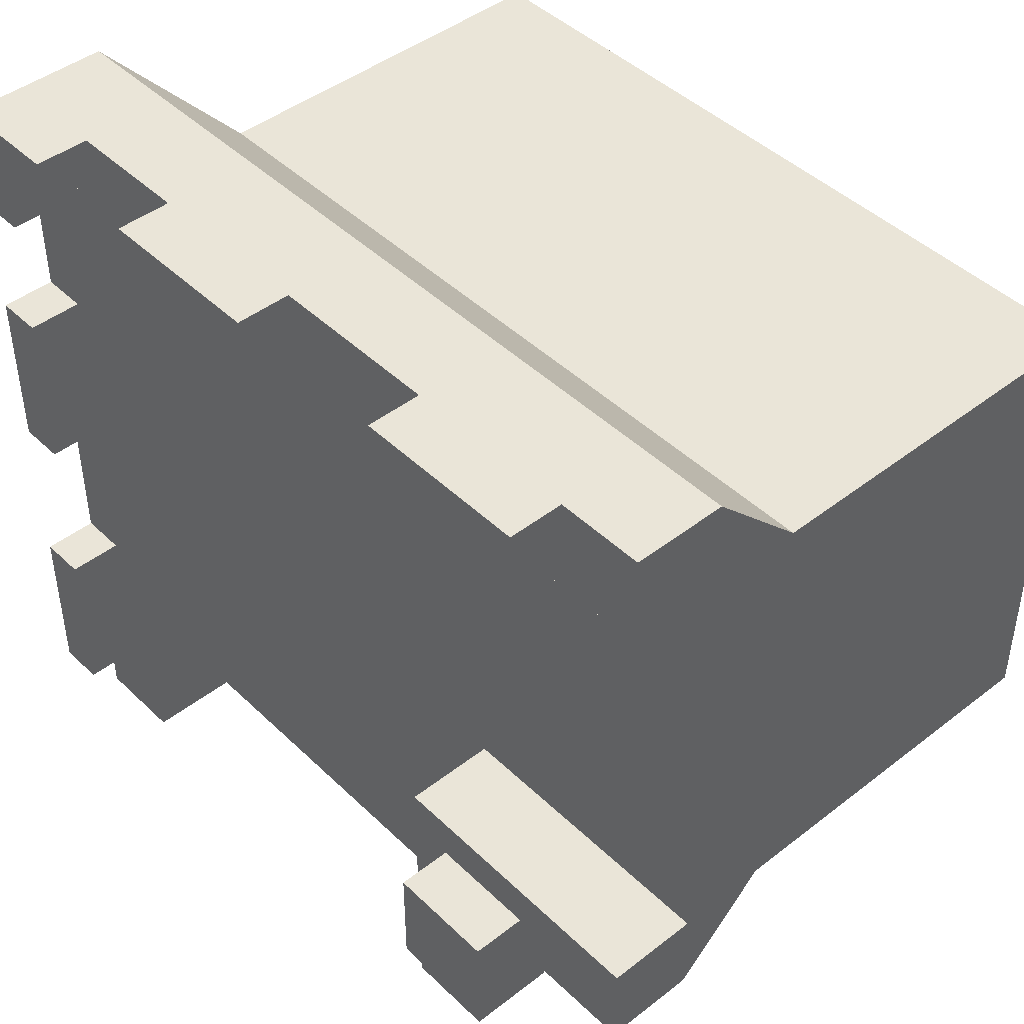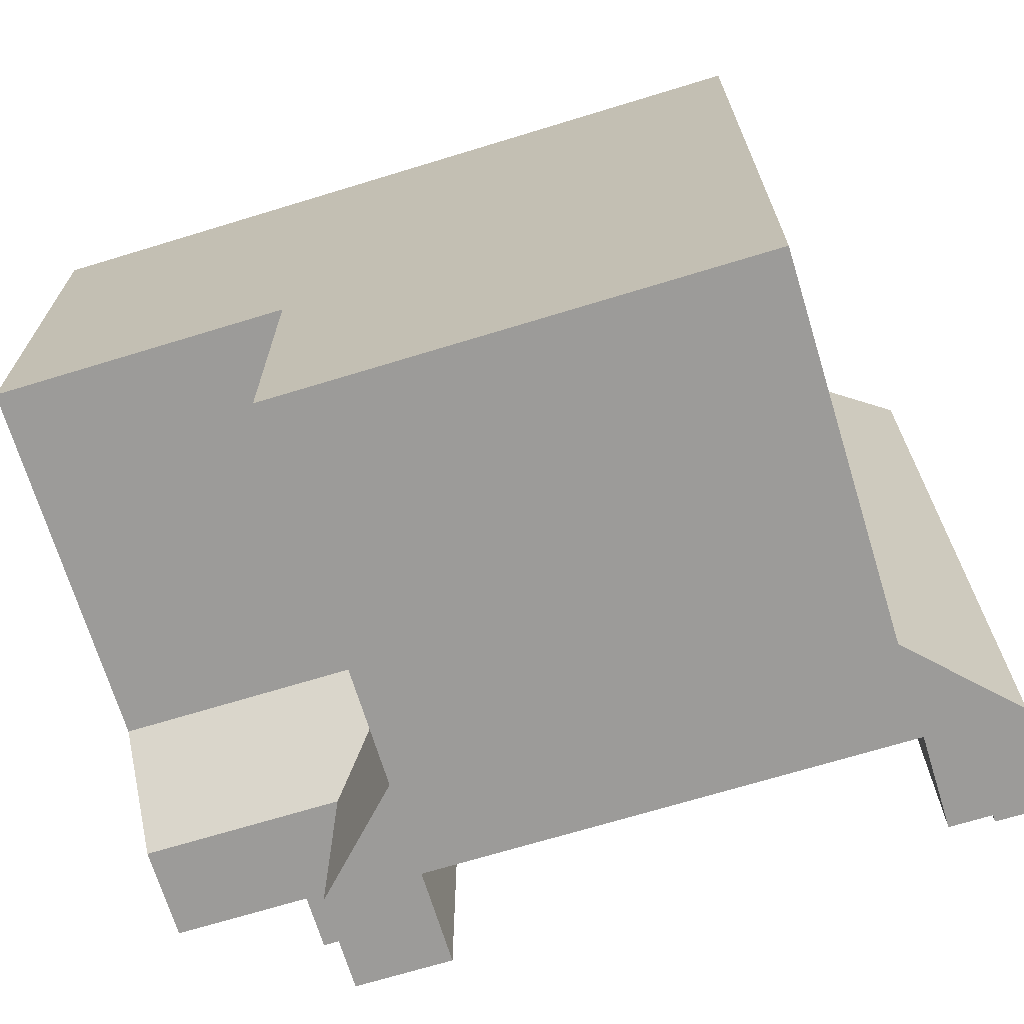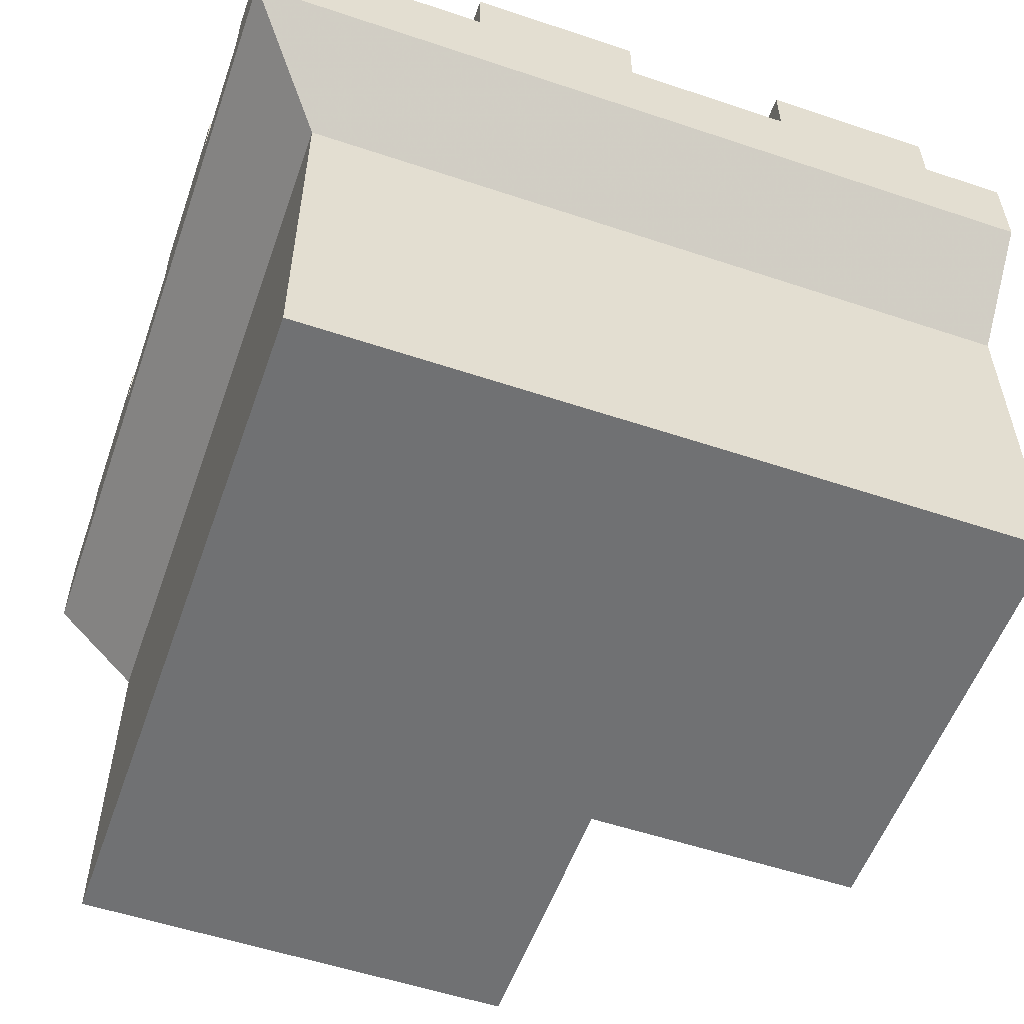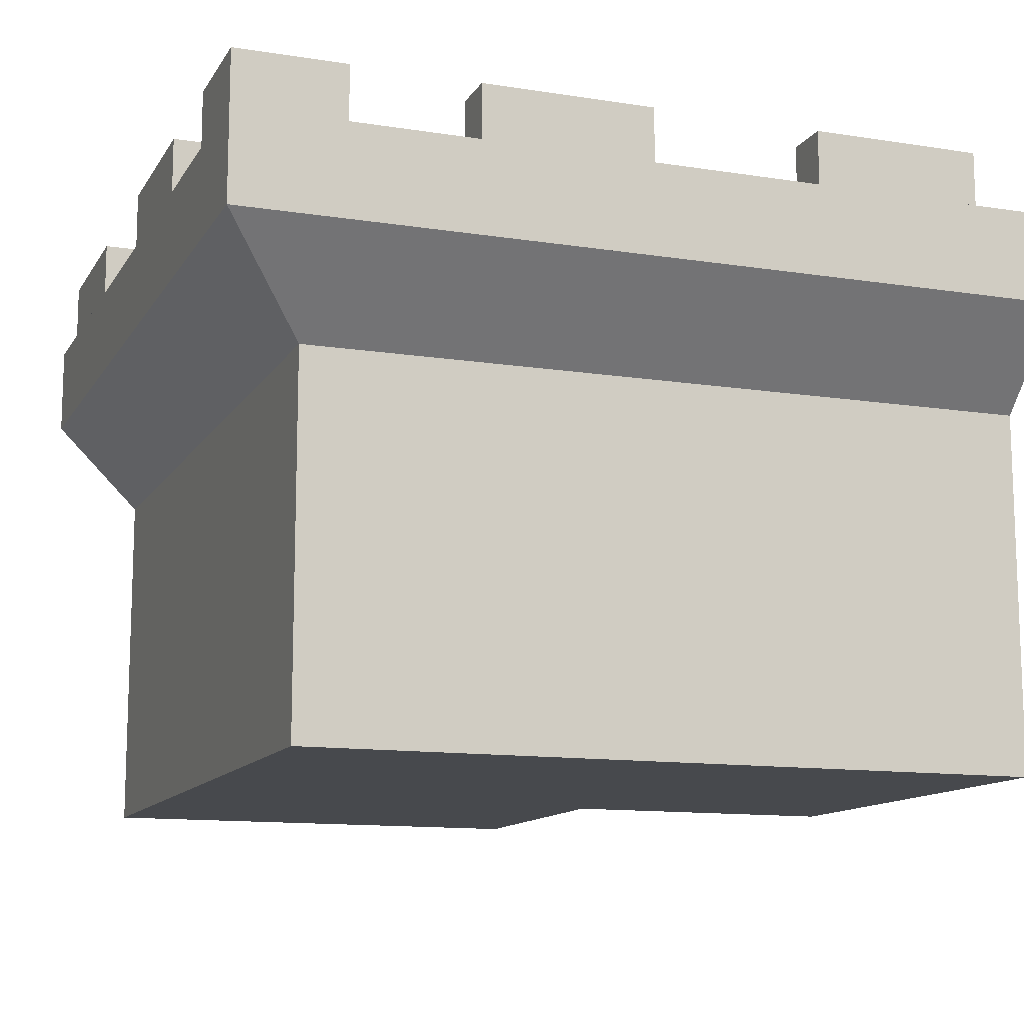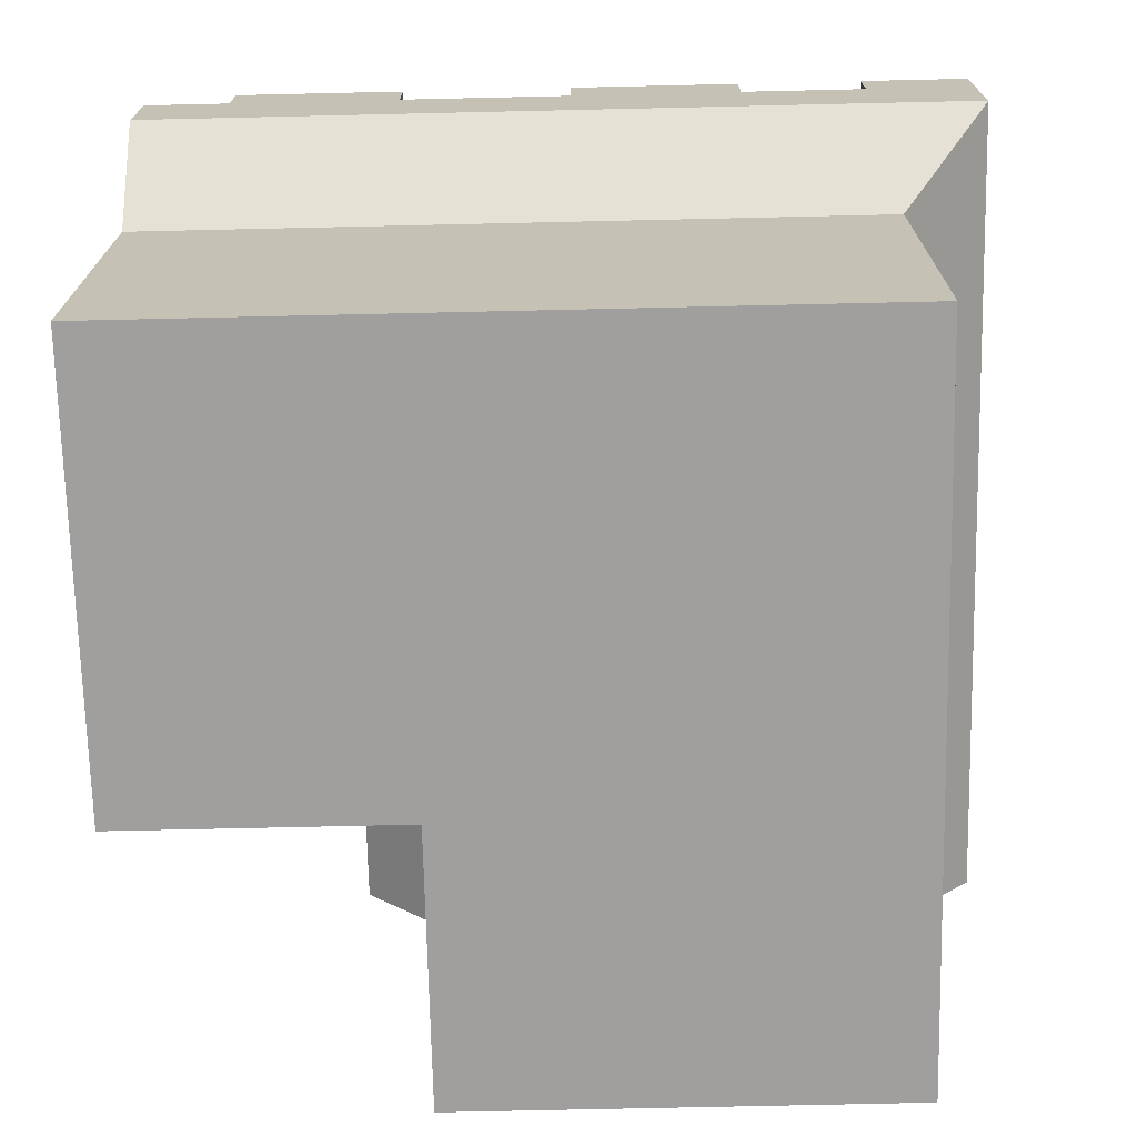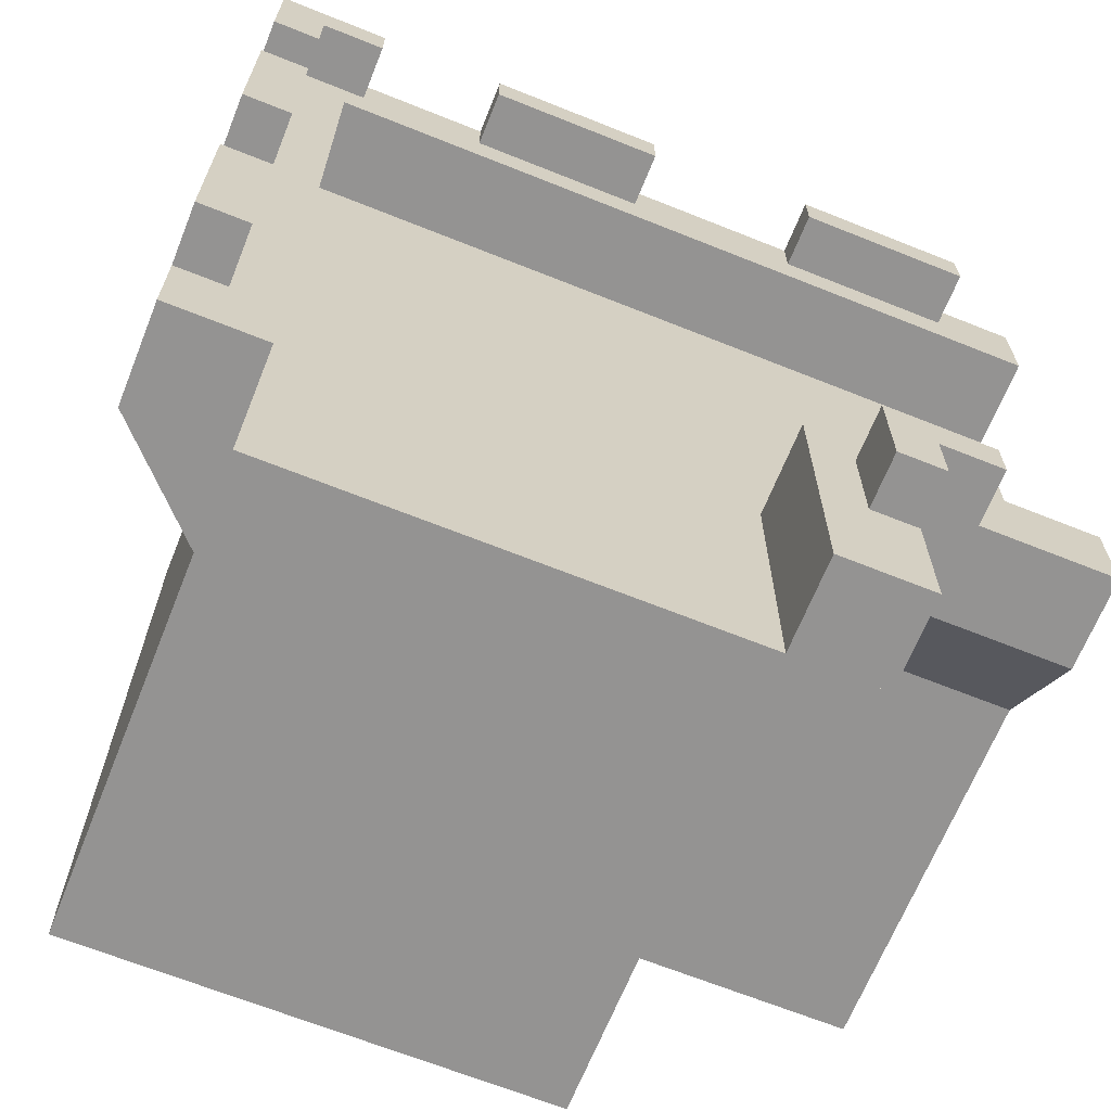
<metadata>
{"format":"obj","ext":"obj","renderer":"f3d","projection":"perspective","resolution":1024,"background":"white","views":[{"elev":44.8,"azim":-132.1,"up":"+Z"},{"elev":-69.7,"azim":17.0,"up":"+Z"},{"elev":-55.2,"azim":70.6,"up":"+Y"},{"elev":-12.4,"azim":69.8,"up":"+Y"},{"elev":-71.3,"azim":1.3,"up":"+Y"},{"elev":-66.8,"azim":158.1,"up":"+Z"}]}
</metadata>
<code>
o corner-with-borders_Cube.022
v 0.9232 1.4 1.4
v 0.9232 1.638 1.4
v 0.9232 1.4 1.196
v 0.9232 1.638 1.196
v 1.4 1.4 0.9232
v 1.4 1.638 0.9232
v 1.196 1.4 0.9232
v 1.196 1.638 0.9232
v 1.196 1.638 1.196
v 1.196 1.4 1.196
v 1.4 1.638 1.4
v 1.4 1.4 1.4
v 3.647 0.9272 -3.672
v 3.247 0.9272 -3.672
v 3.247 3.427 -4.072
v 3.647 -1.073 -3.672
v 3.247 -1.073 -3.672
v 3.247 -1.473 -4.072
v -2.25 -1 1
v -2.25 1 1
v -2.25 -1 -1
v -2.25 1 -1
v 1 -1 -2.25
v 1 1 -2.25
v -1 -1 -2.25
v -1 1 -2.25
v -1.4 1 -2.25
v -1 0.6 -2.25
v -1 1 -2.25
v -2.25 1 1.4
v -2.25 1.4 1.4
v -2.25 1 1
v -2.25 1.4 1
v 1.4 1 1.4
v 1.4 1.4 1.4
v 1 1 1
v 1 1.4 1
v 0.375 1.638 1.196
v 0.375 1.4 1.196
v 0.375 1.638 1.4
v 0.375 1.4 1.4
v -0.375 1.638 1.196
v -0.375 1.4 1.196
v -0.375 1.638 1.4
v -0.375 1.4 1.4
v -2.25 1 1
v -2.25 0.6 1
v -2.25 1 1.4
v -1.125 1.638 1.196
v -1.125 1.4 1.196
v -1.125 1.638 1.4
v -1.125 1.4 1.4
v -1.875 1.638 1.196
v -1.875 1.4 1.196
v -1.875 1.638 1.4
v -1.875 1.4 1.4
v 1.4 1 1.4
v 1 0.6 1
v 1 1 1
v -2.25 1 -1.4
v -2.25 0.6 -1
v -2.25 1 -1
v -2.25 1.4 -1
v -2.25 1 -1
v -2.25 1.4 -1.4
v -2.25 1 -1.4
v -1 1.4 -2.25
v -1 1 -2.25
v -1.4 1.4 -2.25
v -1.4 1 -2.25
v 1.4 1 1.4
v 1.4 1.4 1.4
v 1 1 1
v 1 1.4 1
v 1.4 1 -2.25
v 1.4 1.4 -2.25
v 1 1 -2.25
v 1 1.4 -2.25
v 1.196 1.638 -0.375
v 1.196 1.4 -0.375
v 1.4 1.638 -0.375
v 1.4 1.4 -0.375
v 1.196 1.638 0.375
v 1.196 1.4 0.375
v 1.4 1.638 0.375
v 1.4 1.4 0.375
v 1 1 1
v 1 0.6 1
v 1.4 1 1.4
v 1.196 1.638 -1.875
v 1.196 1.4 -1.875
v 1.4 1.638 -1.875
v 1.4 1.4 -1.875
v 1.196 1.638 -1.125
v 1.196 1.4 -1.125
v 1.4 1.638 -1.125
v 1.4 1.4 -1.125
v 1.4 1 -2.25
v 1 0.6 -2.25
v 1 1 -2.25
v -1 1 -1
v -1 -1 -1
v 1 1 1
v 1 -1 1
v -1.4 1 -1.4
v -1.4 1.4 -1.4
v -1 1 -1
v -1 1.4 -1
v -1 0.6 -1
v -1 1 -1
v -1.4 1 -1.4
v -1.673 1.4 -1.196
v -1.673 1.638 -1.196
v -1.673 1.4 -1.4
v -1.673 1.638 -1.4
v -1.196 1.4 -1.673
v -1.196 1.638 -1.673
v -1.4 1.4 -1.673
v -1.4 1.638 -1.673
v -1.4 1.638 -1.4
v -1.4 1.4 -1.4
v -1.196 1.638 -1.196
v -1.196 1.4 -1.196
f 2 4 3 1
f 9 8 7 10
f 11 9 4 2
f 8 6 5 7
f 11 2 1 12
f 12 10 7 5
f 1 3 10 12
f 6 11 12 5
f 6 8 9 11
f 4 9 10 3
f 20 22 21 19
f 101 26 25 102
f 26 24 23 25
f 103 20 19 104
f 104 102 25 23
f 103 101 22 20
f 31 33 32 30
f 33 37 36 32
f 35 31 30 34
f 30 32 36 34
f 35 37 33 31
f 45 43 39 41
f 40 44 45 41
f 38 40 41 39
f 40 38 42 44
f 42 38 39 43
f 44 42 43 45
f 62 60 61
f 56 54 50 52
f 51 55 56 52
f 49 51 52 50
f 51 49 53 55
f 53 49 50 54
f 55 53 54 56
f 46 59 58 47
f 27 29 28
f 111 110 29 27
f 110 62 61 109
f 57 59 46 48
f 48 46 47
f 57 48 47 58
f 111 27 28 109
f 106 108 67 69
f 105 107 64 66
f 106 69 70 105
f 63 65 66 64
f 108 63 64 107
f 69 67 68 70
f 74 78 77 73
f 78 76 75 77
f 76 72 71 75
f 71 73 77 75
f 76 78 74 72
f 86 84 80 82
f 81 85 86 82
f 79 81 82 80
f 81 79 83 85
f 83 79 80 84
f 85 83 84 86
f 97 95 91 93
f 92 96 97 93
f 90 92 93 91
f 92 90 94 96
f 94 90 91 95
f 96 94 95 97
f 87 100 99 88
f 98 100 87 89
f 100 98 99
f 98 89 88 99
f 24 26 101 103
f 19 21 102 104
f 24 103 104 23
f 22 101 102 21
f 67 108 107 68
f 65 106 105 66
f 70 68 107 105
f 65 63 108 106
f 60 111 109 61
f 29 110 109 28
f 60 62 110 111
f 113 115 114 112
f 120 119 118 121
f 122 120 115 113
f 119 117 116 118
f 122 113 112 123
f 123 121 118 116
f 112 114 121 123
f 117 122 123 116
f 117 119 120 122
f 115 120 121 114

</code>
